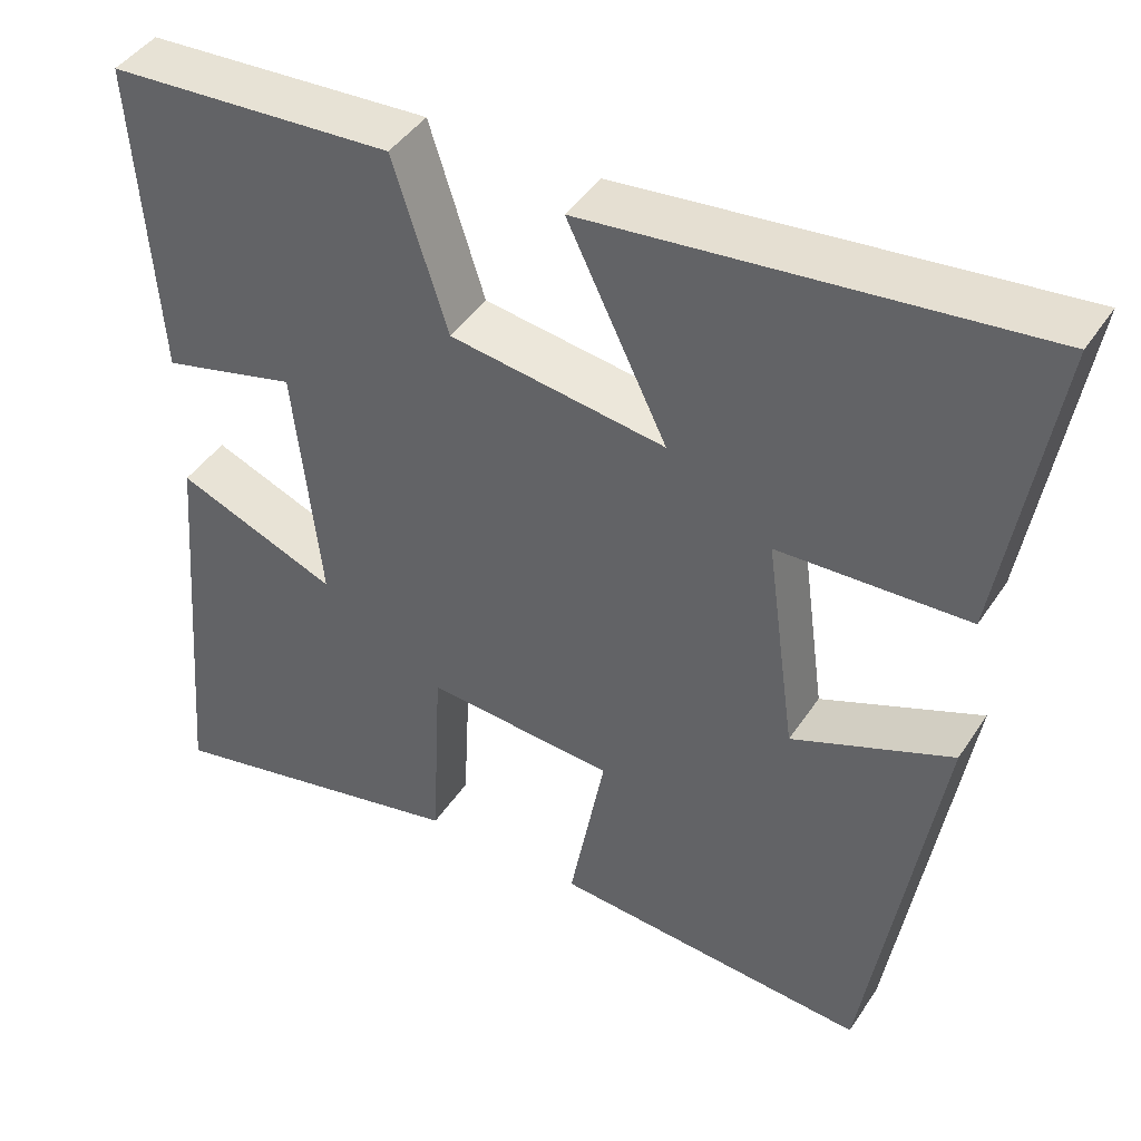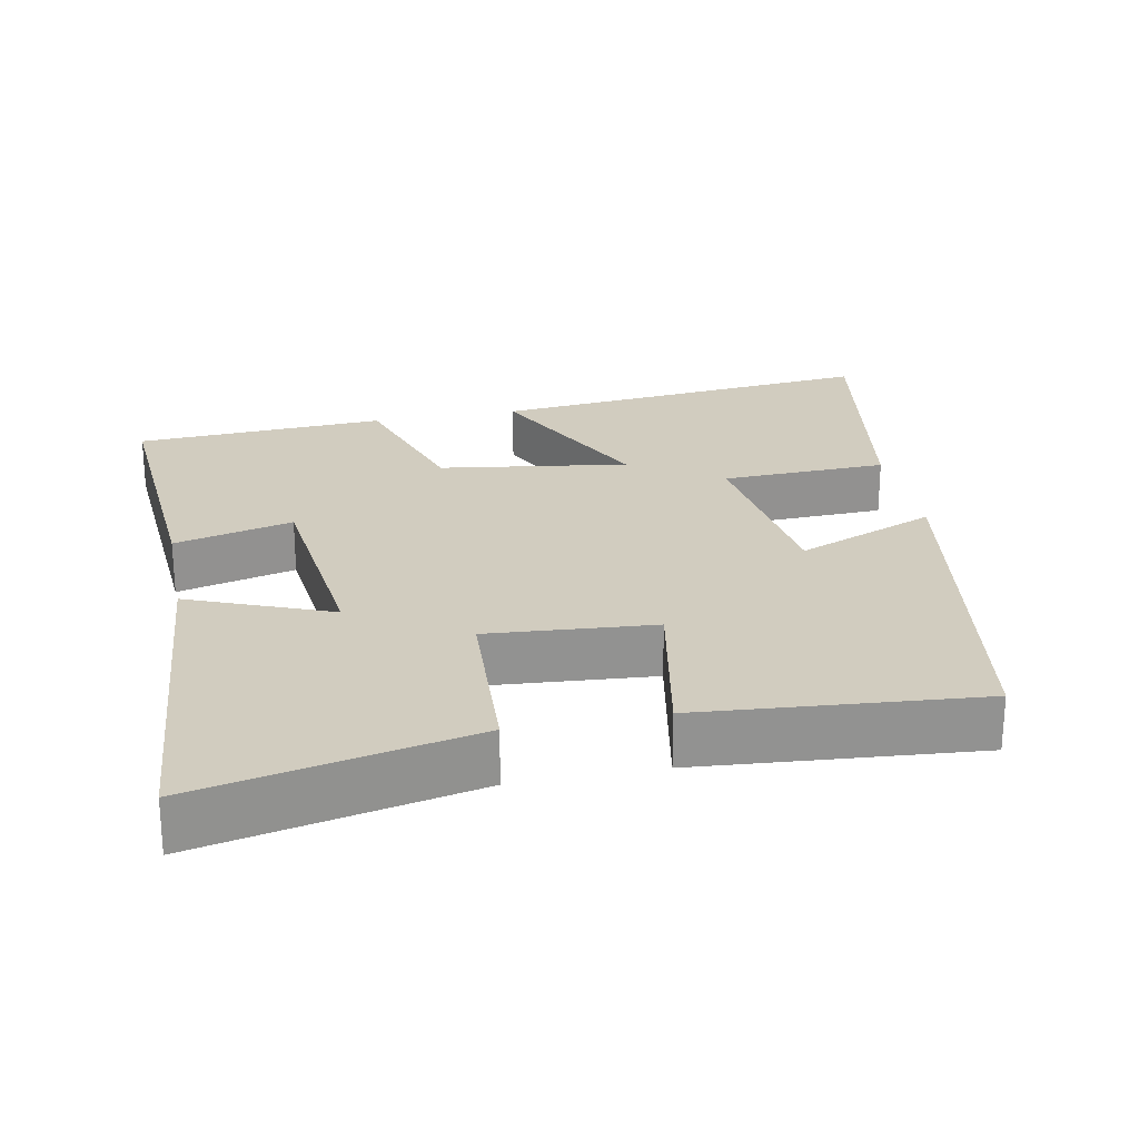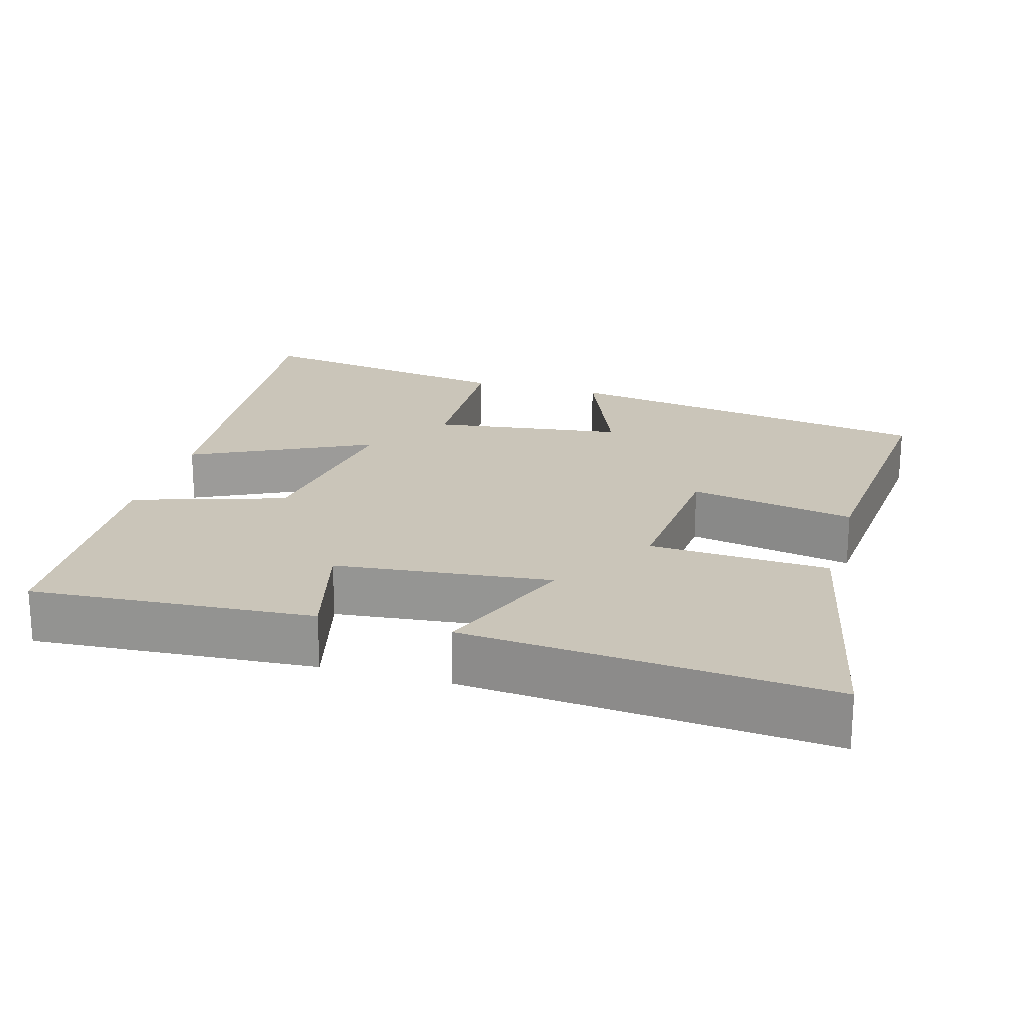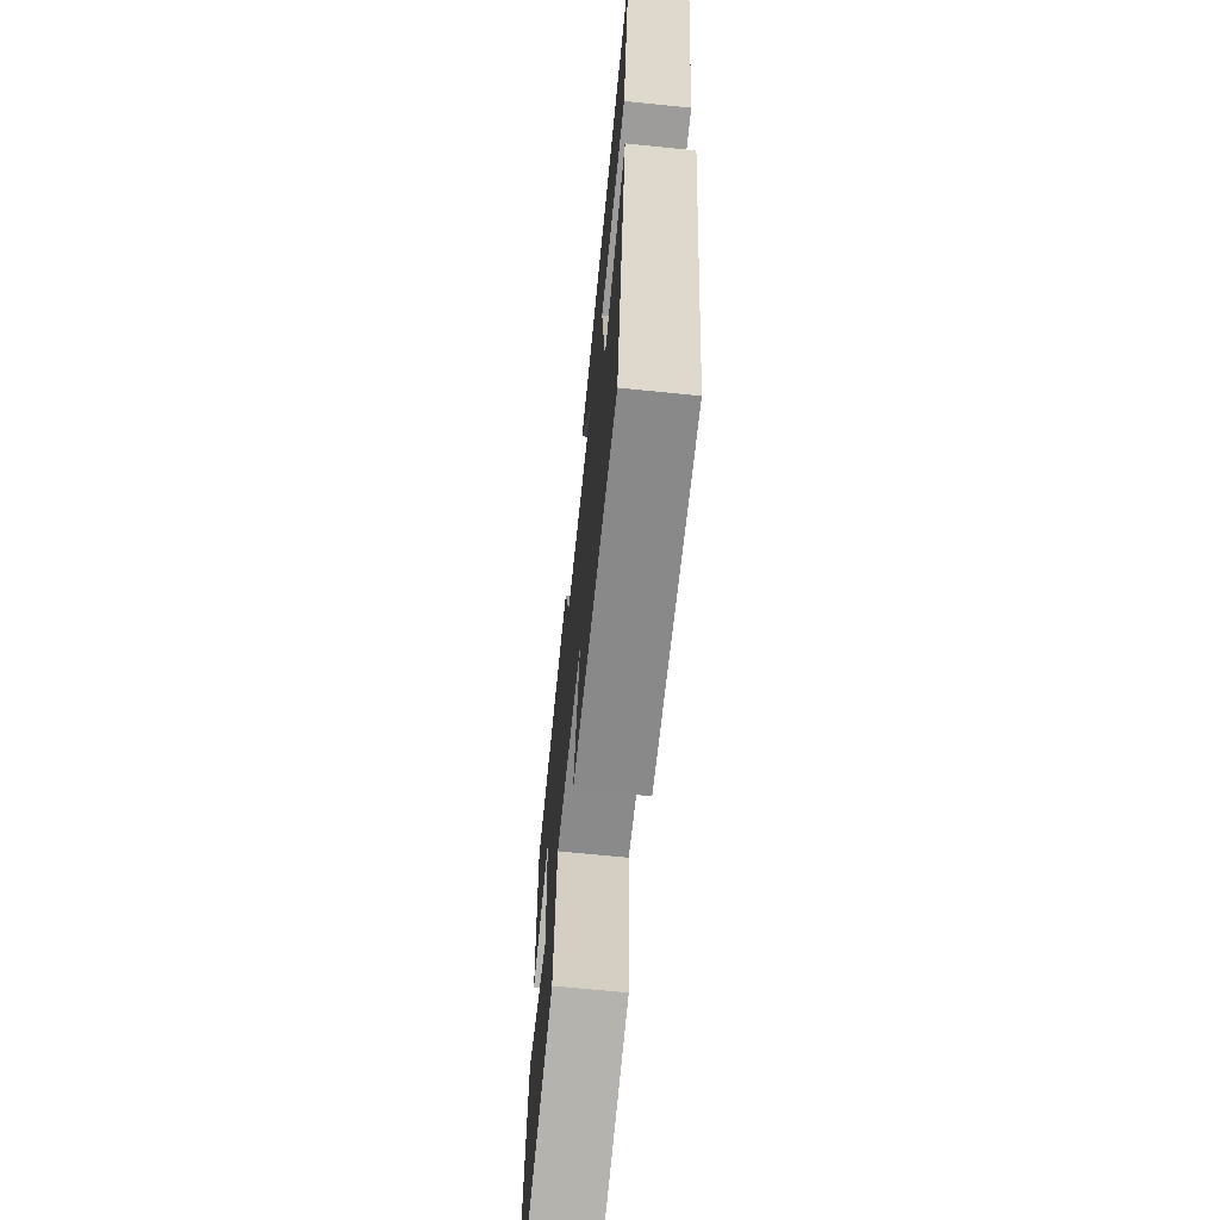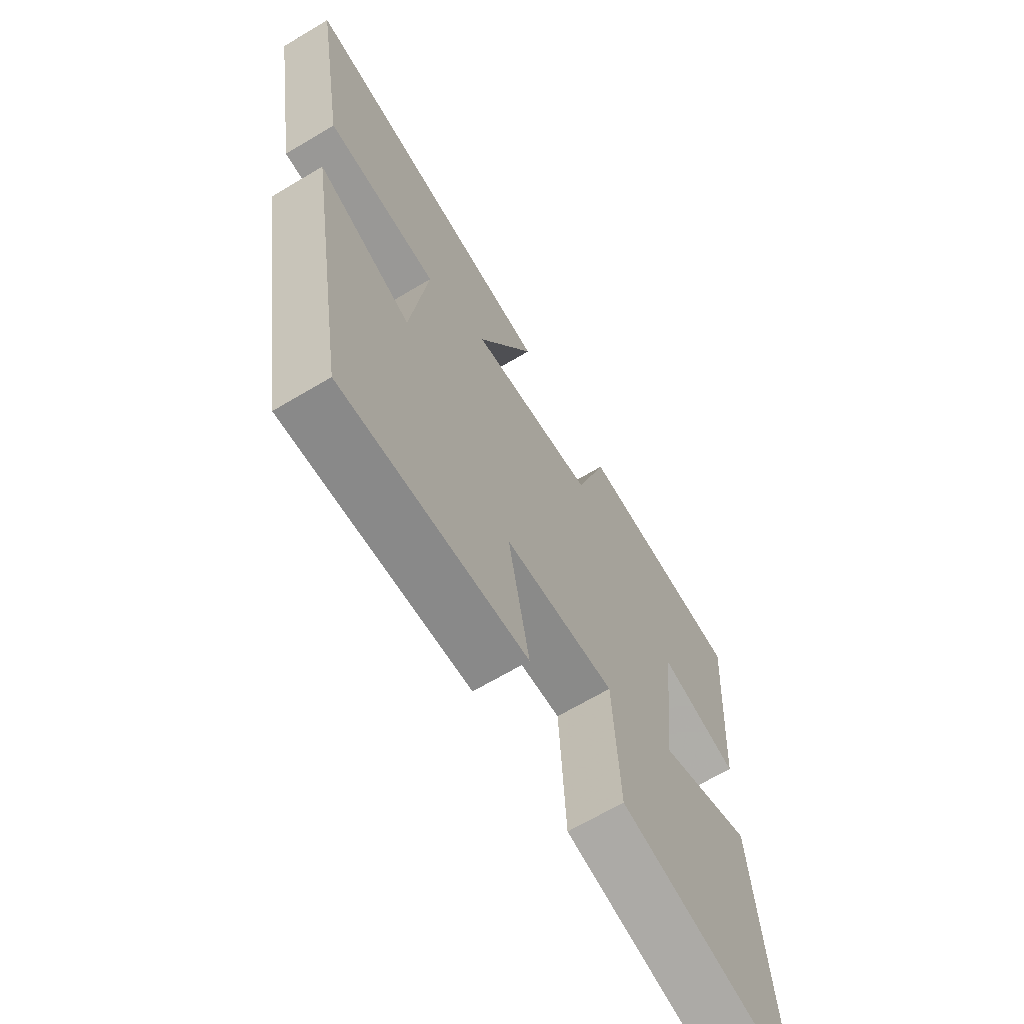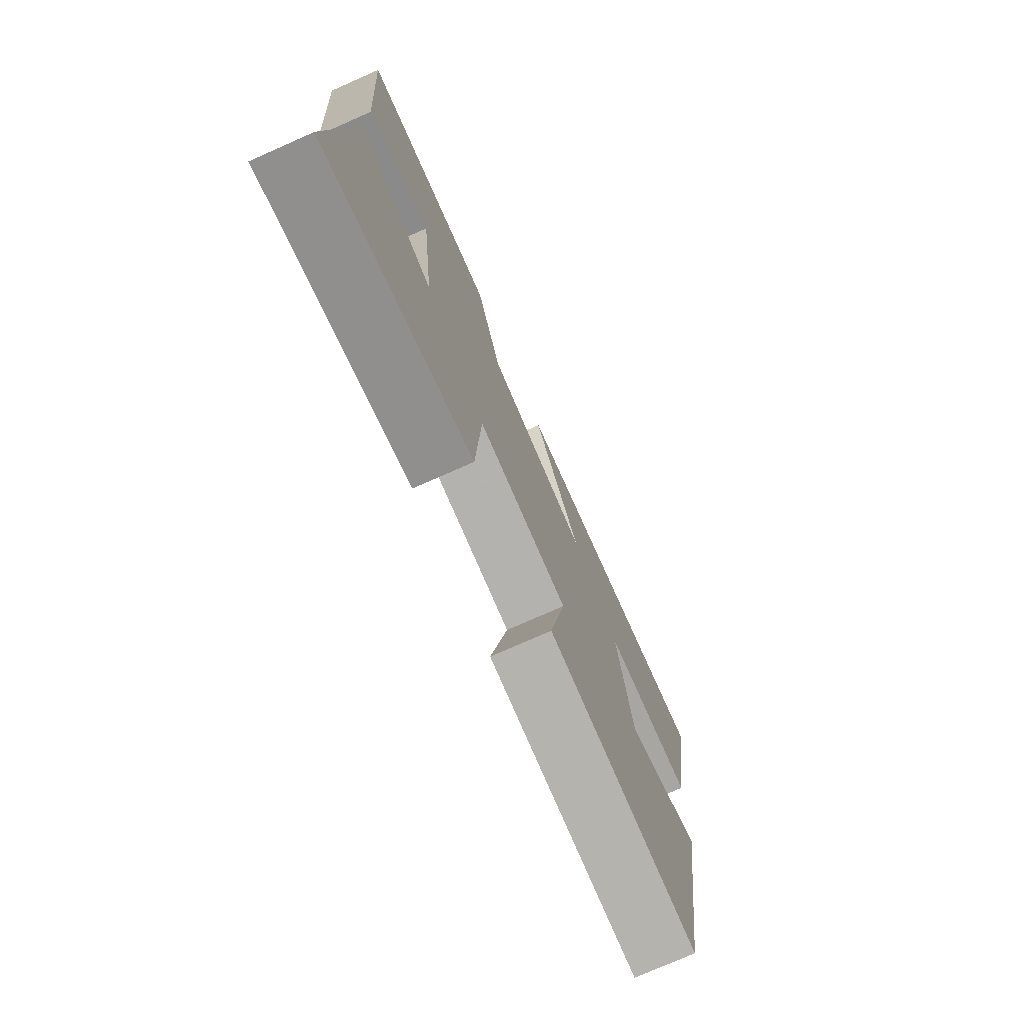
<metadata>
{"format":"obj","ext":"obj","renderer":"f3d","projection":"perspective","resolution":1024,"background":"white","views":[{"elev":43.5,"azim":-149.0,"up":"+Z"},{"elev":24.1,"azim":168.8,"up":"+Y"},{"elev":20.7,"azim":106.0,"up":"+Y"},{"elev":-68.1,"azim":-95.8,"up":"+Z"},{"elev":-67.0,"azim":-59.1,"up":"+Z"},{"elev":-76.0,"azim":113.8,"up":"+Z"}]}
</metadata>
<code>
v 0.527 0.07 0.481
v 0.5 0.07 0.094
v 0.337 0.07 0.135
v 0.305 0.07 -0.161
v 0.5 0.07 -0.082
v 0.541 0.07 -0.58
v 0.165 0.07 -0.5
v 0.152 0.07 -0.254
v -0.076 0.07 -0.272
v -0.033 0.07 -0.5
v -0.415 0.07 -0.532
v -0.5 0.07 -0.012
v -0.307 0.07 -0.09
v -0.271 0.07 0.174
v -0.5 0.07 0.182
v -0.562 0.07 0.555
v -0.025 0.07 0.5
v -0.145 0.07 0.254
v 0.115 0.07 0.292
v 0.181 0.07 0.5
v 0.527 0 0.481
v 0.5 0 0.094
v 0.337 0 0.135
v 0.305 0 -0.161
v 0.5 0 -0.082
v 0.541 0 -0.58
v 0.165 0 -0.5
v 0.152 0 -0.254
v -0.076 0 -0.272
v -0.033 0 -0.5
v -0.415 0 -0.532
v -0.5 0 -0.012
v -0.307 0 -0.09
v -0.271 0 0.174
v -0.5 0 0.182
v -0.562 0 0.555
v -0.025 0 0.5
v -0.145 0 0.254
v 0.115 0 0.292
v 0.181 0 0.5
f 19 20 1 2
f 15 16 17 18
f 14 15 18 19
f 13 14 19
f 10 11 12 13
f 9 10 13
f 8 9 13 19
f 5 6 7 8
f 4 5 8
f 3 4 8 19
f 2 3 19
f 22 21 40 39
f 38 37 36 35
f 39 38 35 34
f 39 34 33
f 33 32 31 30
f 33 30 29
f 39 33 29 28
f 28 27 26 25
f 28 25 24
f 39 28 24 23
f 39 23 22
f 1 21 22 2
f 2 22 23 3
f 3 23 24 4
f 4 24 25 5
f 5 25 26 6
f 6 26 27 7
f 7 27 28 8
f 8 28 29 9
f 9 29 30 10
f 10 30 31 11
f 11 31 32 12
f 12 32 33 13
f 13 33 34 14
f 14 34 35 15
f 15 35 36 16
f 16 36 37 17
f 17 37 38 18
f 18 38 39 19
f 19 39 40 20
f 20 40 21 1

</code>
